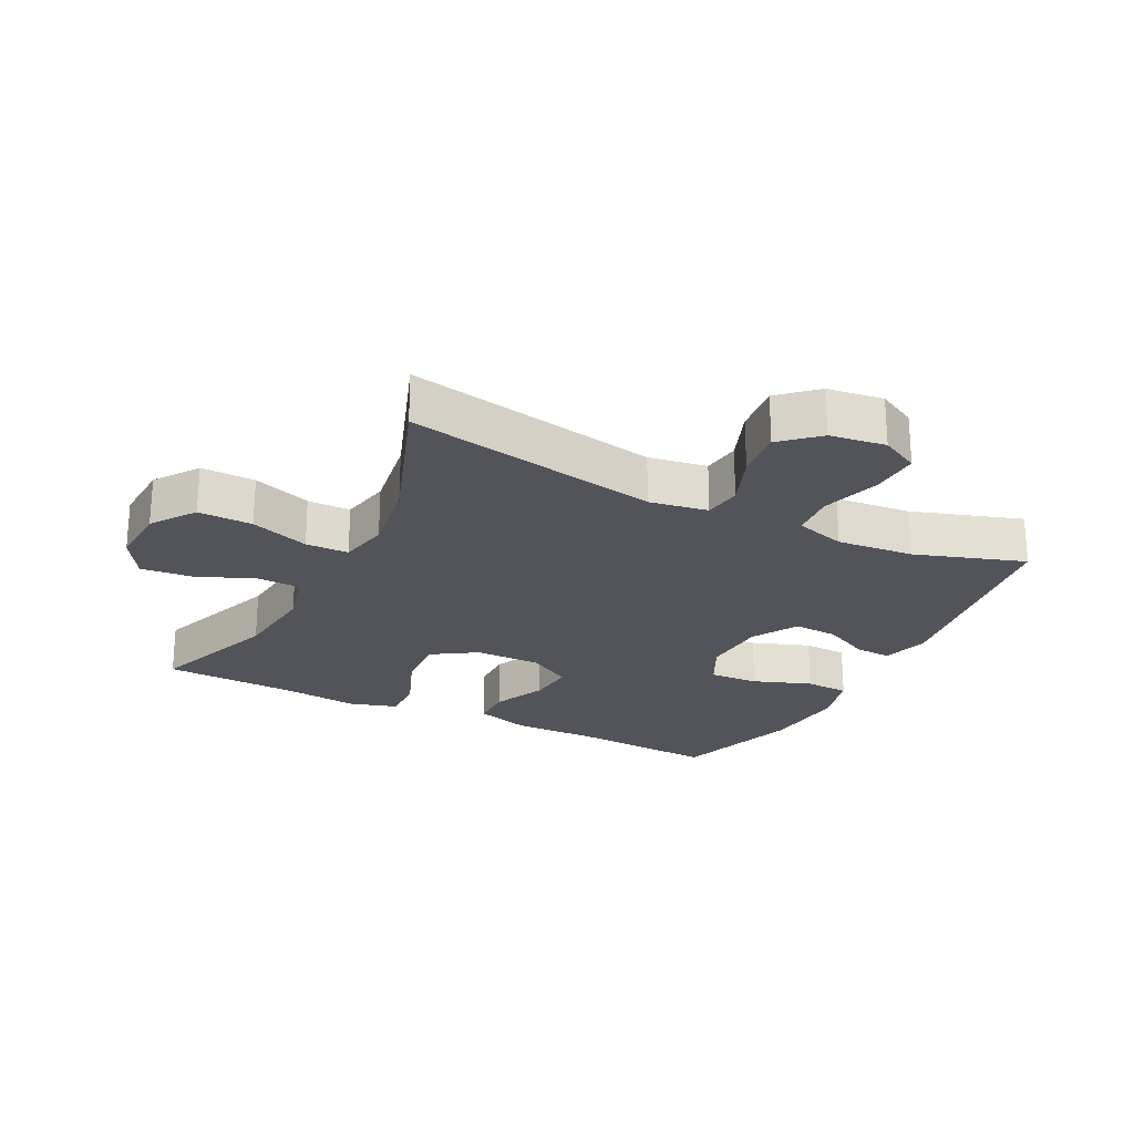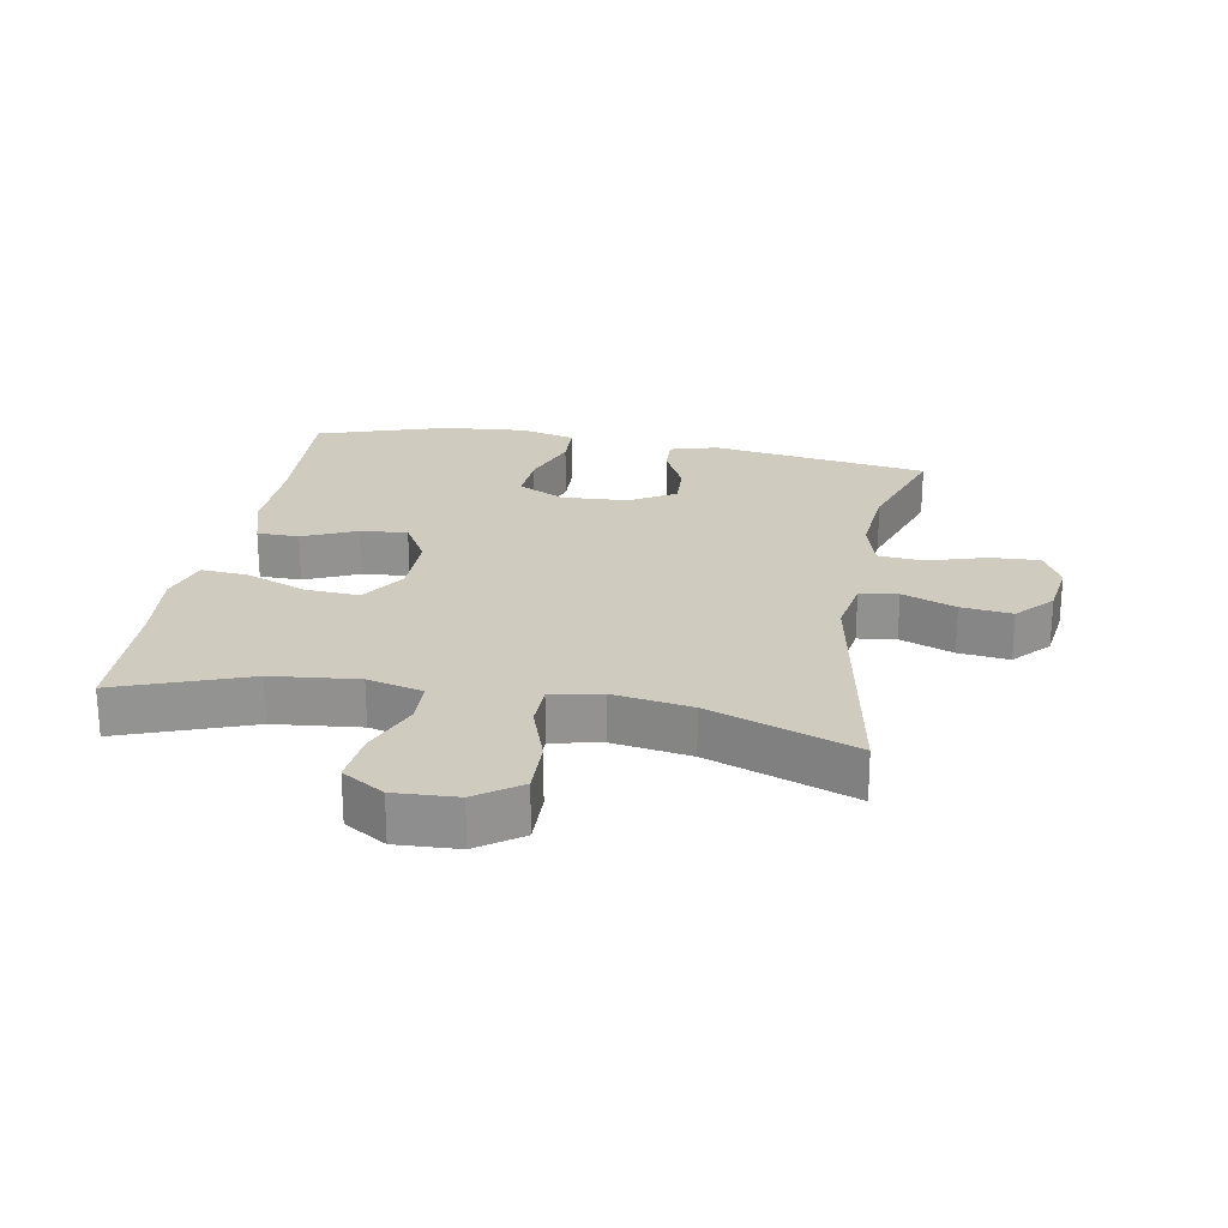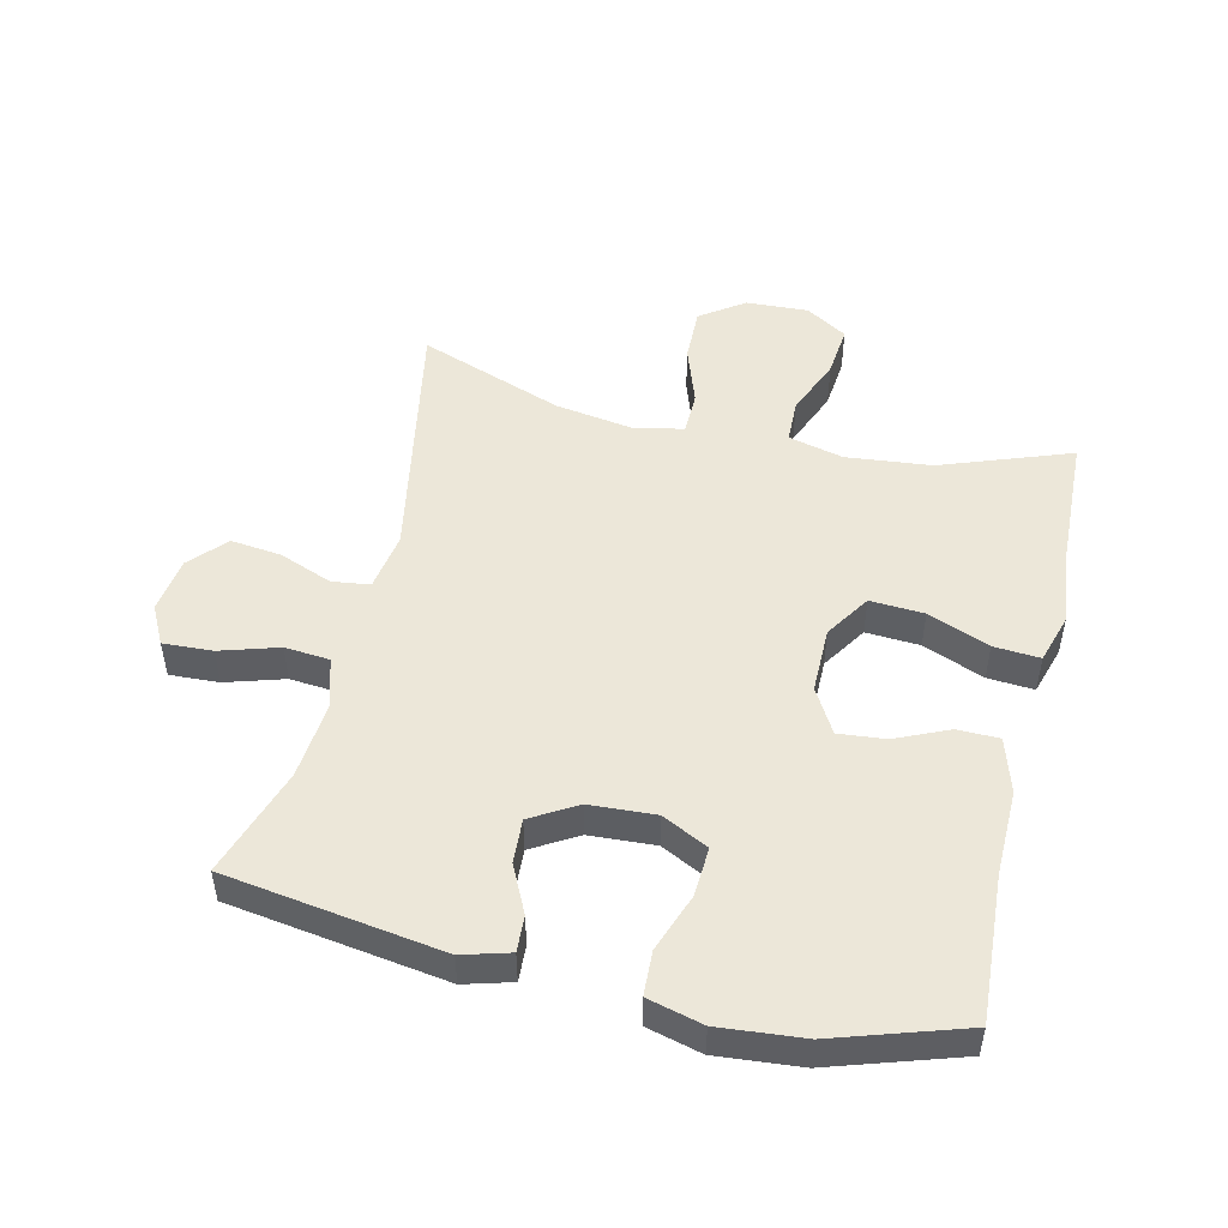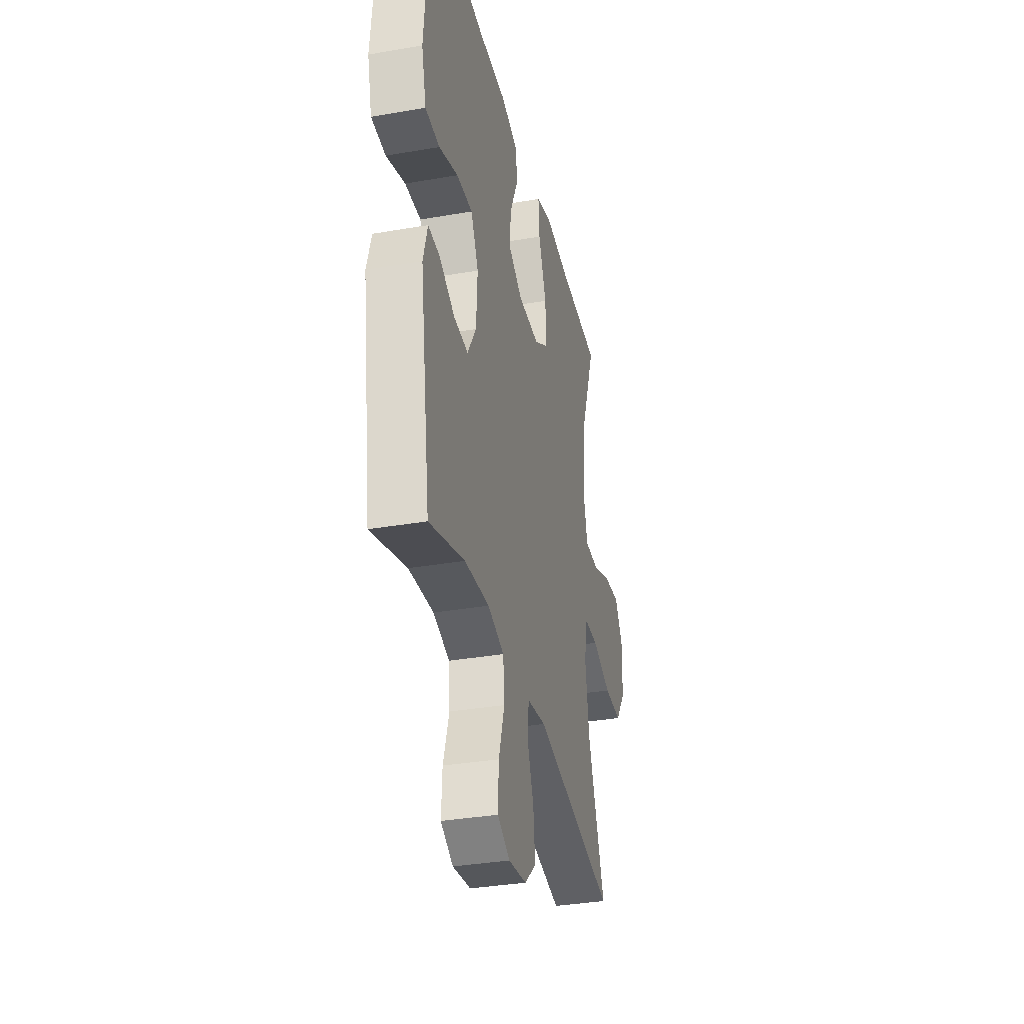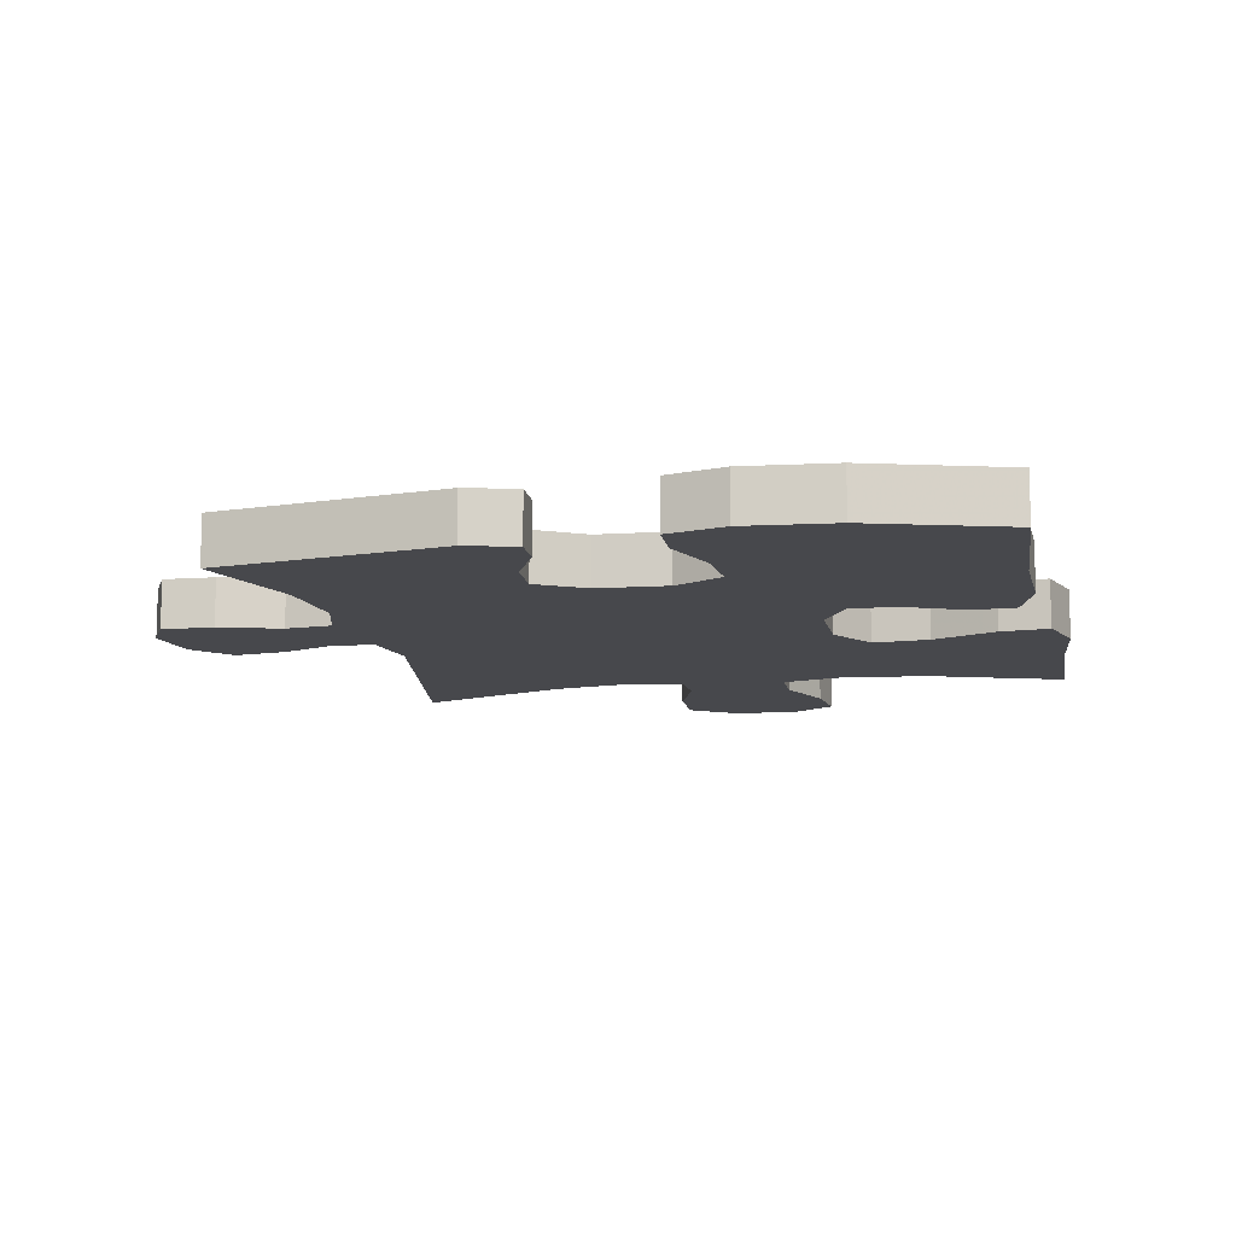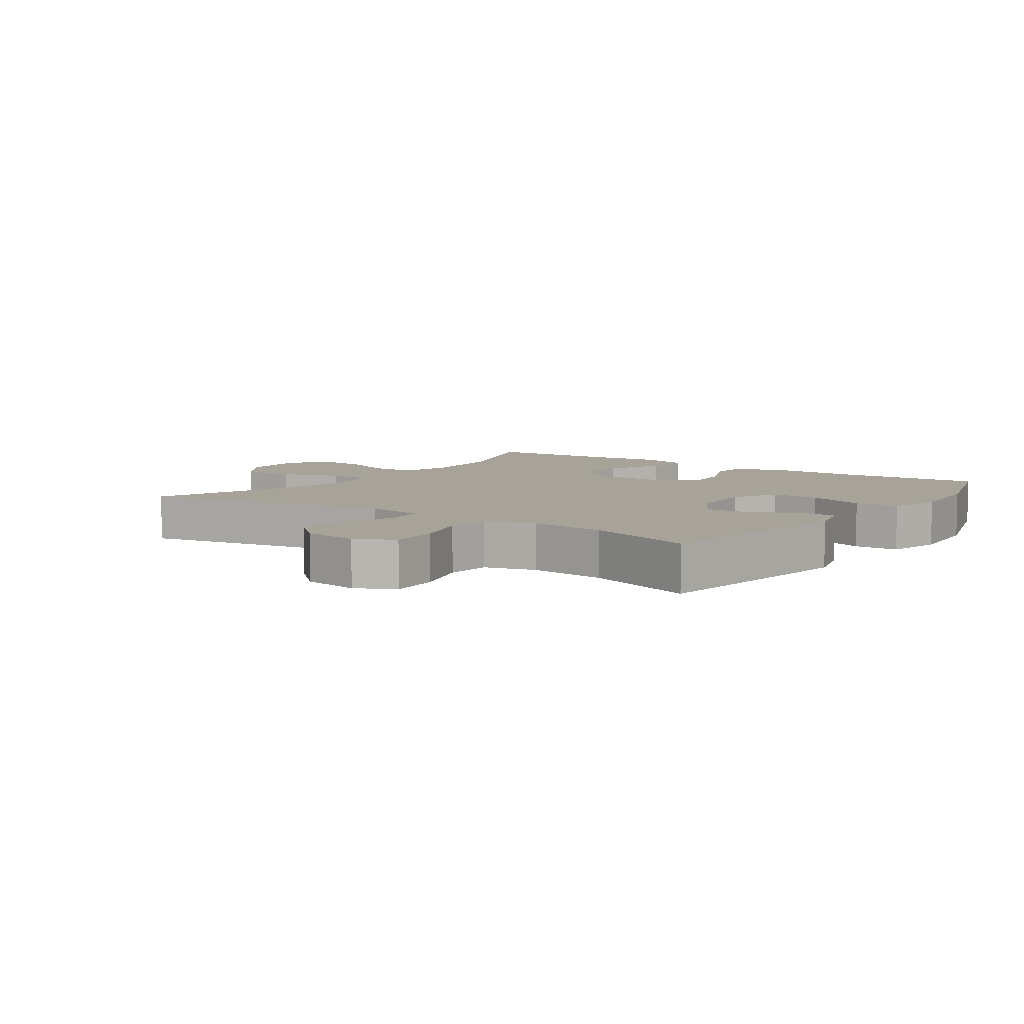
<metadata>
{"format":"obj","ext":"obj","renderer":"f3d","projection":"perspective","resolution":1024,"background":"white","views":[{"elev":-23.8,"azim":153.2,"up":"+Y"},{"elev":23.7,"azim":100.3,"up":"+Y"},{"elev":49.9,"azim":-76.7,"up":"+Y"},{"elev":-34.5,"azim":-76.9,"up":"+Z"},{"elev":-11.6,"azim":-77.8,"up":"+Y"},{"elev":6.9,"azim":-144.7,"up":"+Y"}]}
</metadata>
<code>
v -0.5 0.07 -0.5
v -0.55 0.07 -0.161
v -0.529 0.07 -0.087
v -0.473 0.07 -0.09
v -0.399 0.07 -0.126
v -0.33 0.07 -0.13
v -0.288 0.07 -0.059
v -0.282 0.07 0.044
v -0.318 0.07 0.116
v -0.395 0.07 0.112
v -0.486 0.07 0.079
v -0.555 0.07 0.082
v -0.577 0.07 0.168
v -0.565 0.07 0.299
v -0.5 0.07 0.5
v -0.273 0.07 0.486
v -0.139 0.07 0.488
v -0.054 0.07 0.462
v -0.053 0.07 0.397
v -0.09 0.07 0.314
v -0.097 0.07 0.241
v -0.028 0.07 0.201
v 0.075 0.07 0.201
v 0.145 0.07 0.246
v 0.14 0.07 0.33
v 0.102 0.07 0.426
v 0.097 0.07 0.498
v 0.173 0.07 0.521
v 0.295 0.07 0.508
v 0.5 0.07 0.5
v 0.426 0.07 0.298
v 0.412 0.07 0.165
v 0.433 0.07 0.079
v 0.501 0.07 0.077
v 0.592 0.07 0.114
v 0.672 0.07 0.122
v 0.712 0.07 0.057
v 0.707 0.07 -0.04
v 0.659 0.07 -0.108
v 0.574 0.07 -0.106
v 0.482 0.07 -0.074
v 0.415 0.07 -0.075
v 0.399 0.07 -0.153
v 0.418 0.07 -0.274
v 0.5 0.07 -0.5
v 0.104 0.07 -0.426
v 0.013 0.07 -0.441
v 0.005 0.07 -0.5
v 0.037 0.07 -0.583
v 0.046 0.07 -0.662
v -0.01 0.07 -0.713
v -0.097 0.07 -0.725
v -0.157 0.07 -0.694
v -0.153 0.07 -0.617
v -0.125 0.07 -0.526
v -0.131 0.07 -0.456
v -0.21 0.07 -0.433
v -0.33 0.07 -0.444
v -0.5 0 -0.5
v -0.55 0 -0.161
v -0.529 0 -0.087
v -0.473 0 -0.09
v -0.399 0 -0.126
v -0.33 0 -0.13
v -0.288 0 -0.059
v -0.282 0 0.044
v -0.318 0 0.116
v -0.395 0 0.112
v -0.486 0 0.079
v -0.555 0 0.082
v -0.577 0 0.168
v -0.565 0 0.299
v -0.5 0 0.5
v -0.273 0 0.486
v -0.139 0 0.488
v -0.054 0 0.462
v -0.053 0 0.397
v -0.09 0 0.314
v -0.097 0 0.241
v -0.028 0 0.201
v 0.075 0 0.201
v 0.145 0 0.246
v 0.14 0 0.33
v 0.102 0 0.426
v 0.097 0 0.498
v 0.173 0 0.521
v 0.295 0 0.508
v 0.5 0 0.5
v 0.426 0 0.298
v 0.412 0 0.165
v 0.433 0 0.079
v 0.501 0 0.077
v 0.592 0 0.114
v 0.672 0 0.122
v 0.712 0 0.057
v 0.707 0 -0.04
v 0.659 0 -0.108
v 0.574 0 -0.106
v 0.482 0 -0.074
v 0.415 0 -0.075
v 0.399 0 -0.153
v 0.418 0 -0.274
v 0.5 0 -0.5
v 0.104 0 -0.426
v 0.013 0 -0.441
v 0.005 0 -0.5
v 0.037 0 -0.583
v 0.046 0 -0.662
v -0.01 0 -0.713
v -0.097 0 -0.725
v -0.157 0 -0.694
v -0.153 0 -0.617
v -0.125 0 -0.526
v -0.131 0 -0.456
v -0.21 0 -0.433
v -0.33 0 -0.444
f 53 54 55
f 52 53 55
f 51 52 55
f 50 51 55
f 49 50 55
f 48 49 55
f 47 48 55 56
f 46 47 56 57
f 44 45 46
f 43 44 46 57
f 39 40 41
f 38 39 41
f 37 38 41
f 36 37 41
f 35 36 41
f 34 35 41
f 33 34 41 42
f 43 57 58
f 42 43 58
f 33 42 58
f 32 33 58
f 27 28 29
f 26 27 29
f 25 26 29
f 29 30 31
f 25 29 31
f 24 25 31
f 18 19 20
f 17 18 20
f 16 17 20
f 16 20 21
f 15 16 21
f 14 15 21
f 13 14 21
f 12 13 21
f 11 12 21
f 10 11 21
f 9 10 21 22
f 3 4 5
f 2 3 5
f 1 2 5
f 58 1 5
f 58 5 6
f 58 6 7
f 32 58 7
f 31 32 7
f 24 31 7
f 23 24 7
f 8 9 22 23
f 7 8 23
f 113 112 111
f 113 111 110
f 113 110 109
f 113 109 108
f 113 108 107
f 113 107 106
f 114 113 106 105
f 115 114 105 104
f 104 103 102
f 115 104 102 101
f 99 98 97
f 99 97 96
f 99 96 95
f 99 95 94
f 99 94 93
f 99 93 92
f 100 99 92 91
f 116 115 101
f 116 101 100
f 116 100 91
f 116 91 90
f 87 86 85
f 87 85 84
f 87 84 83
f 89 88 87
f 89 87 83
f 89 83 82
f 78 77 76
f 78 76 75
f 78 75 74
f 79 78 74
f 79 74 73
f 79 73 72
f 79 72 71
f 79 71 70
f 79 70 69
f 79 69 68
f 80 79 68 67
f 63 62 61
f 63 61 60
f 63 60 59
f 63 59 116
f 64 63 116
f 65 64 116
f 65 116 90
f 65 90 89
f 65 89 82
f 65 82 81
f 81 80 67 66
f 81 66 65
f 1 59 60 2
f 2 60 61 3
f 3 61 62 4
f 4 62 63 5
f 5 63 64 6
f 6 64 65 7
f 7 65 66 8
f 8 66 67 9
f 9 67 68 10
f 10 68 69 11
f 11 69 70 12
f 12 70 71 13
f 13 71 72 14
f 14 72 73 15
f 15 73 74 16
f 16 74 75 17
f 17 75 76 18
f 18 76 77 19
f 19 77 78 20
f 20 78 79 21
f 21 79 80 22
f 22 80 81 23
f 23 81 82 24
f 24 82 83 25
f 25 83 84 26
f 26 84 85 27
f 27 85 86 28
f 28 86 87 29
f 29 87 88 30
f 30 88 89 31
f 31 89 90 32
f 32 90 91 33
f 33 91 92 34
f 34 92 93 35
f 35 93 94 36
f 36 94 95 37
f 37 95 96 38
f 38 96 97 39
f 39 97 98 40
f 40 98 99 41
f 41 99 100 42
f 42 100 101 43
f 43 101 102 44
f 44 102 103 45
f 45 103 104 46
f 46 104 105 47
f 47 105 106 48
f 48 106 107 49
f 49 107 108 50
f 50 108 109 51
f 51 109 110 52
f 52 110 111 53
f 53 111 112 54
f 54 112 113 55
f 55 113 114 56
f 56 114 115 57
f 57 115 116 58
f 58 116 59 1

</code>
